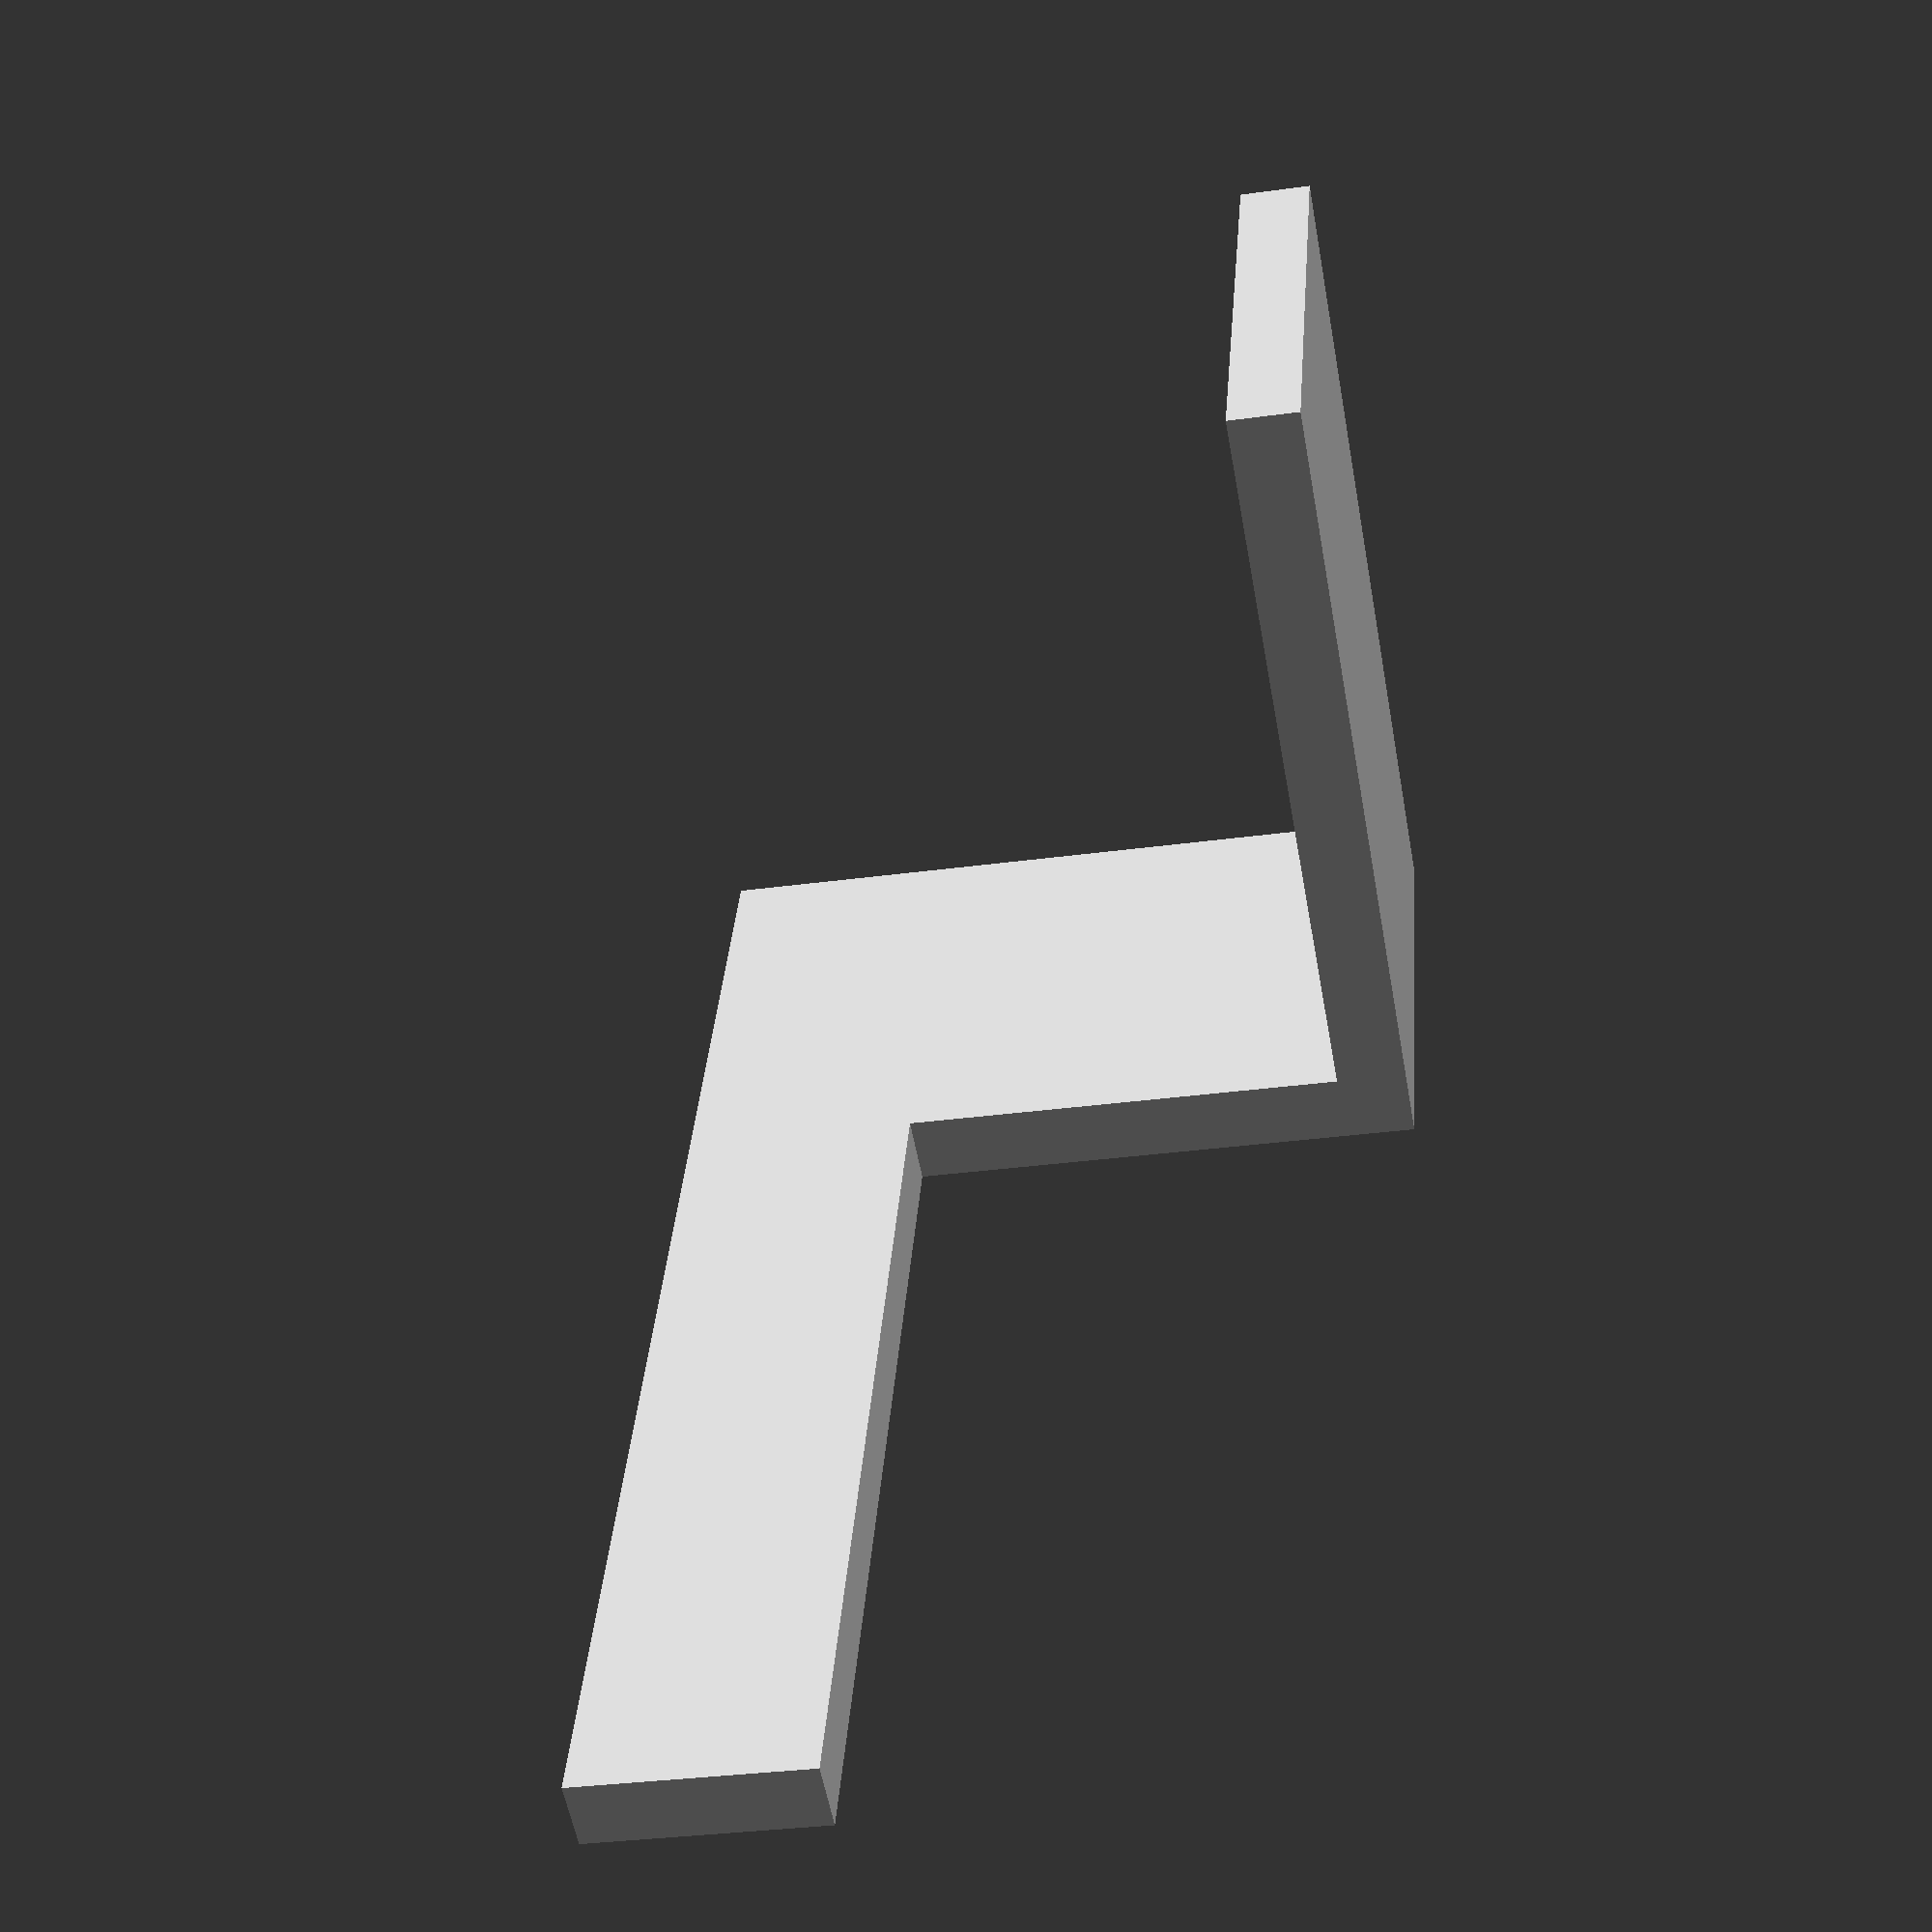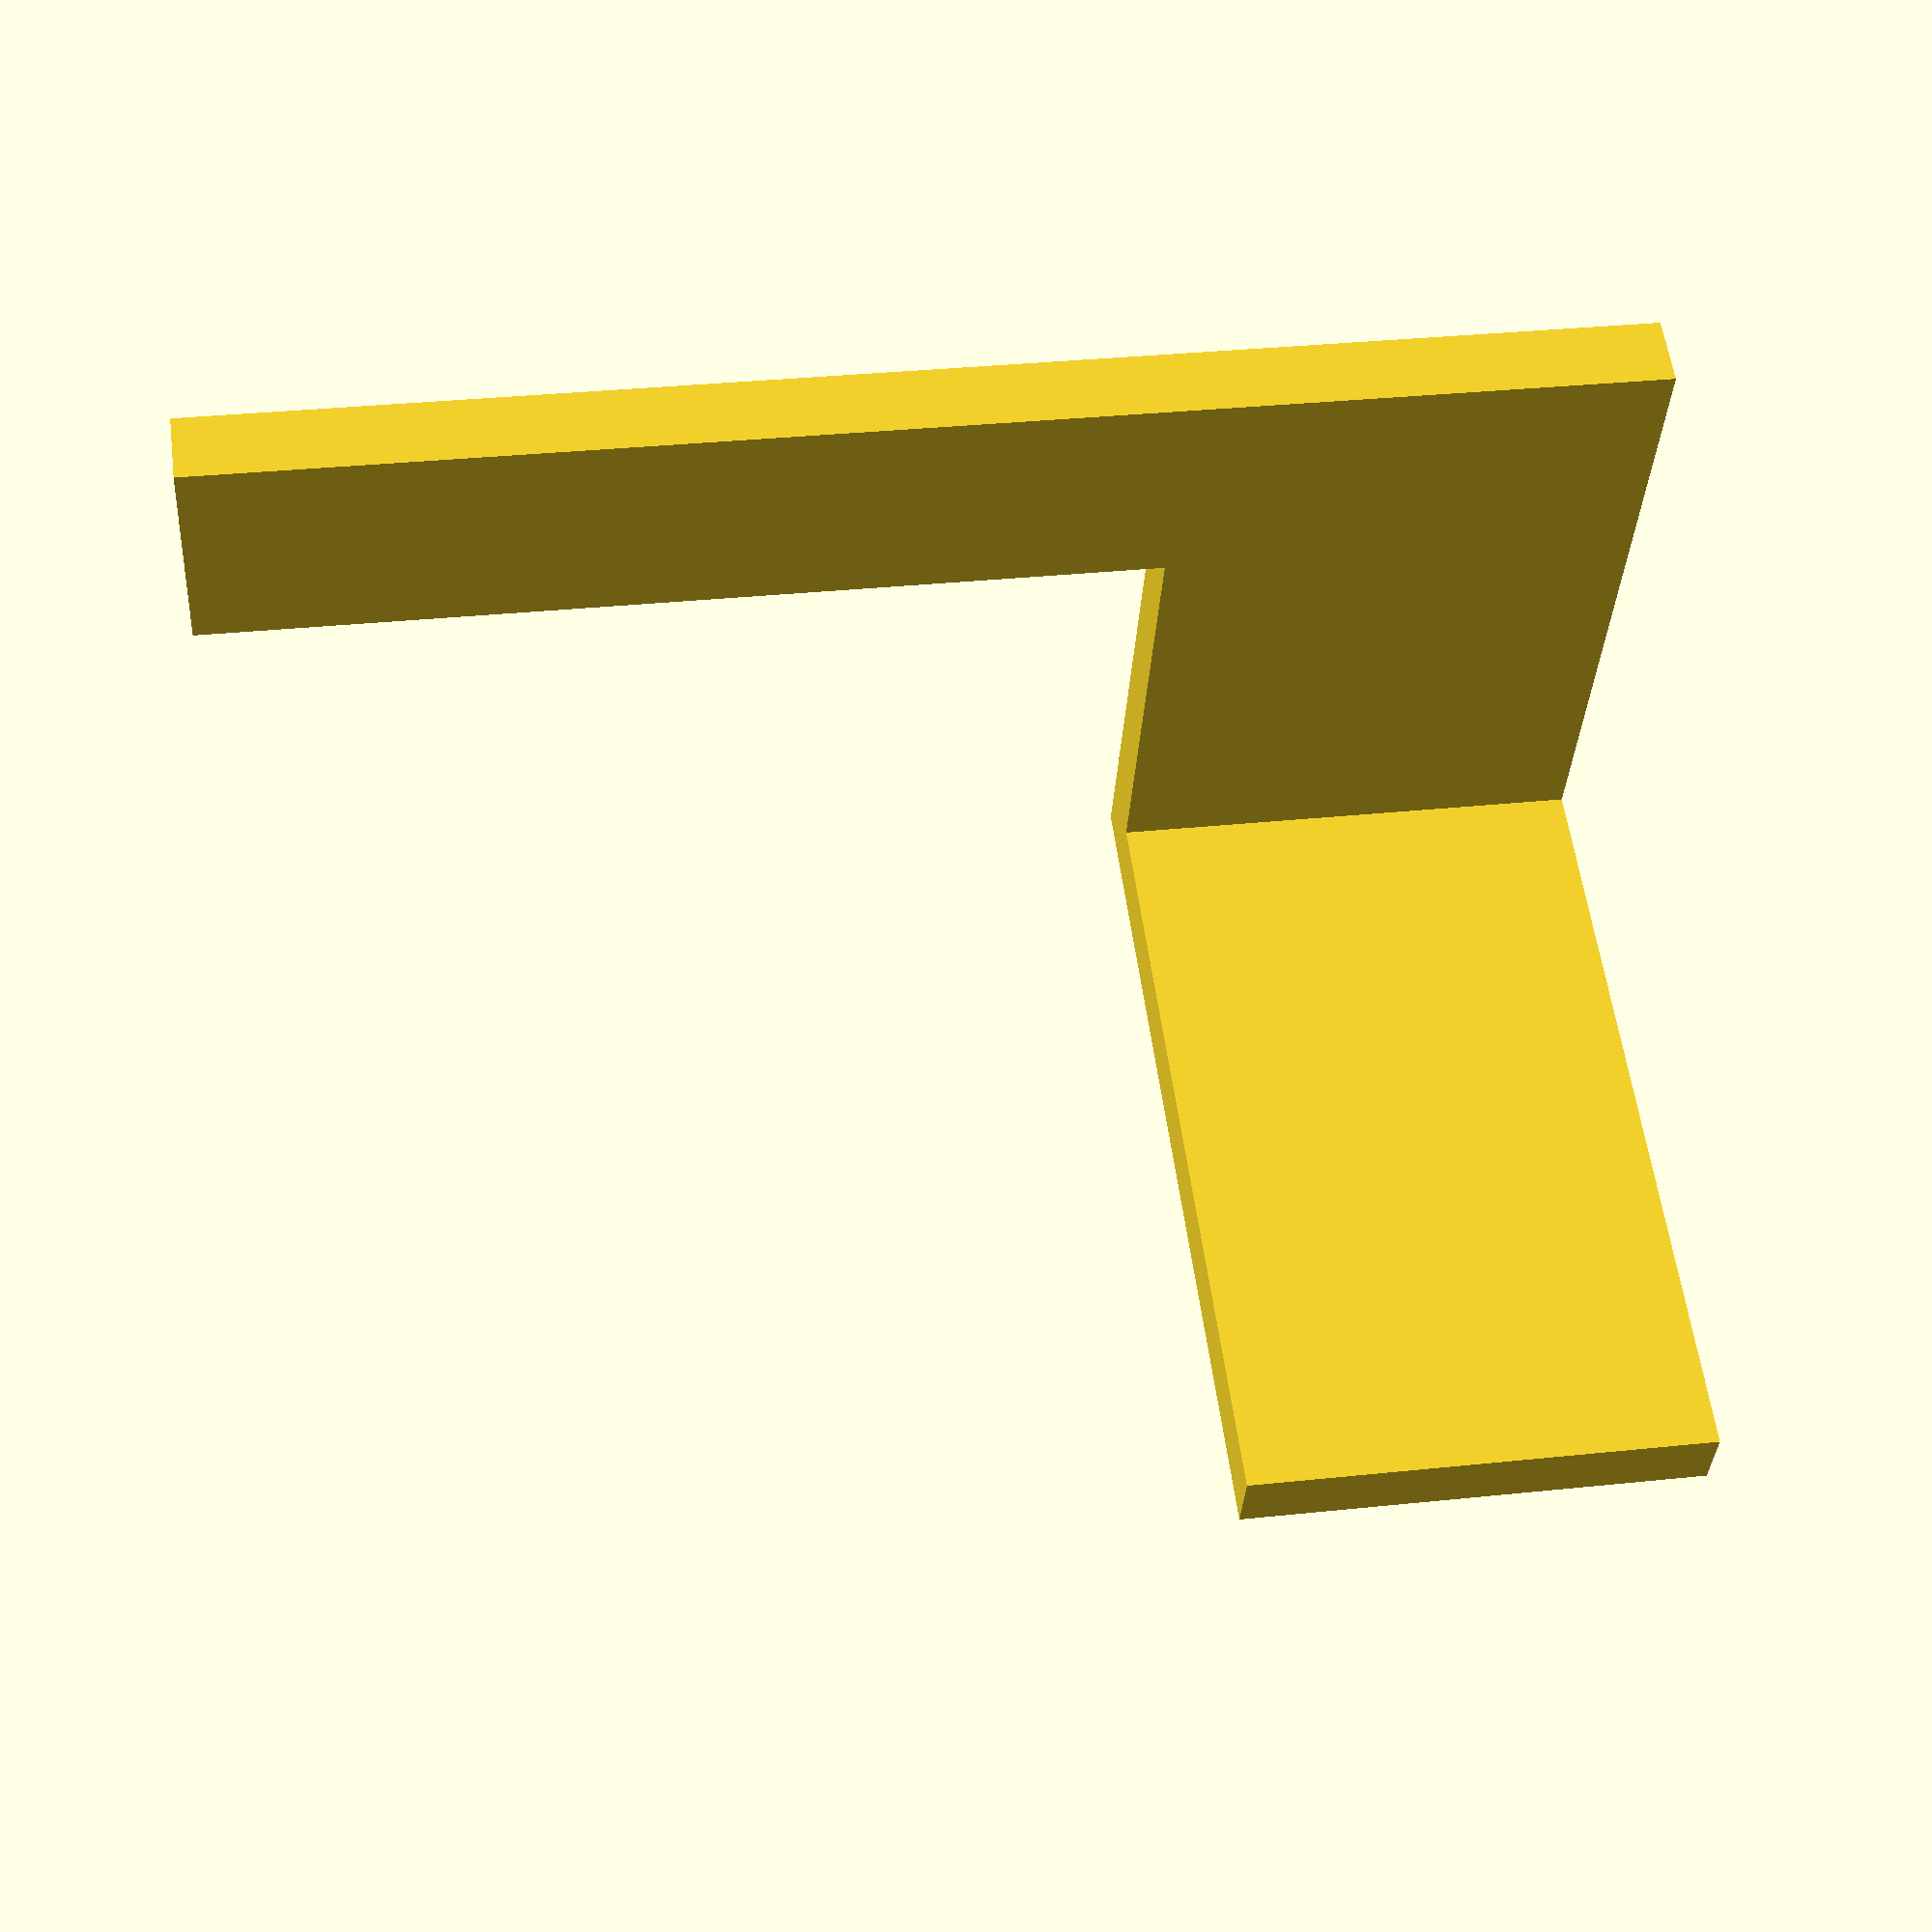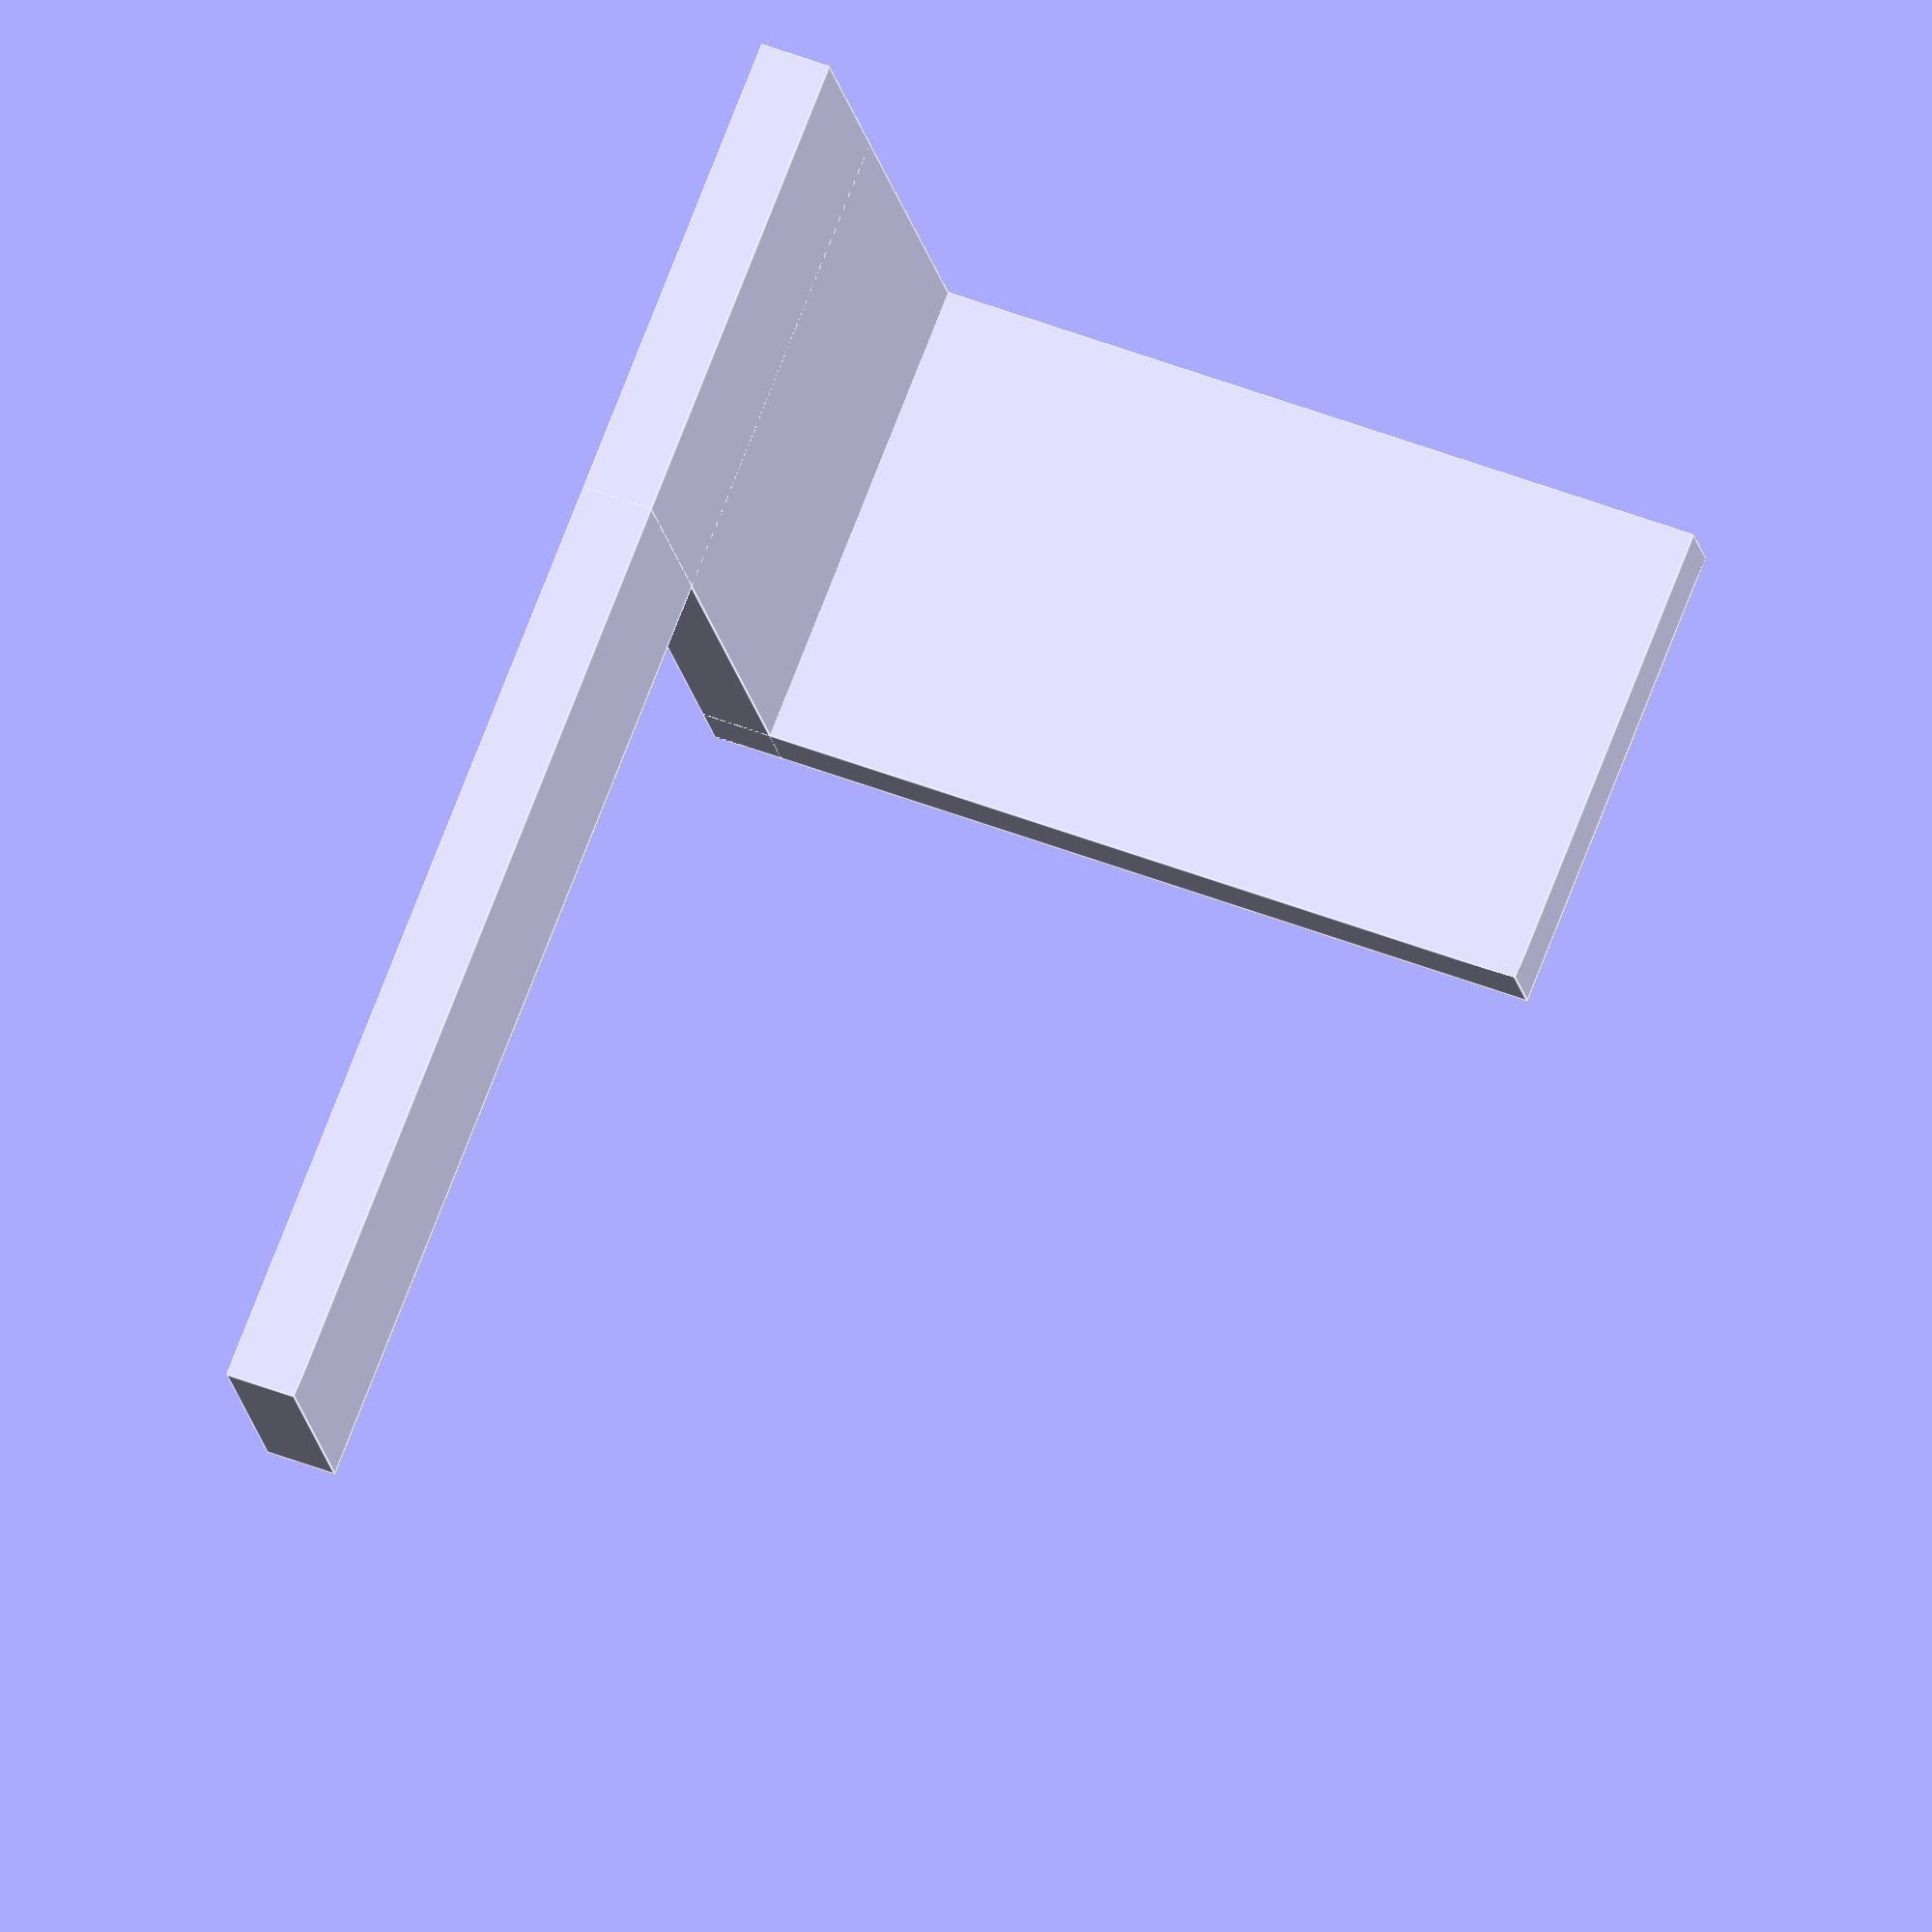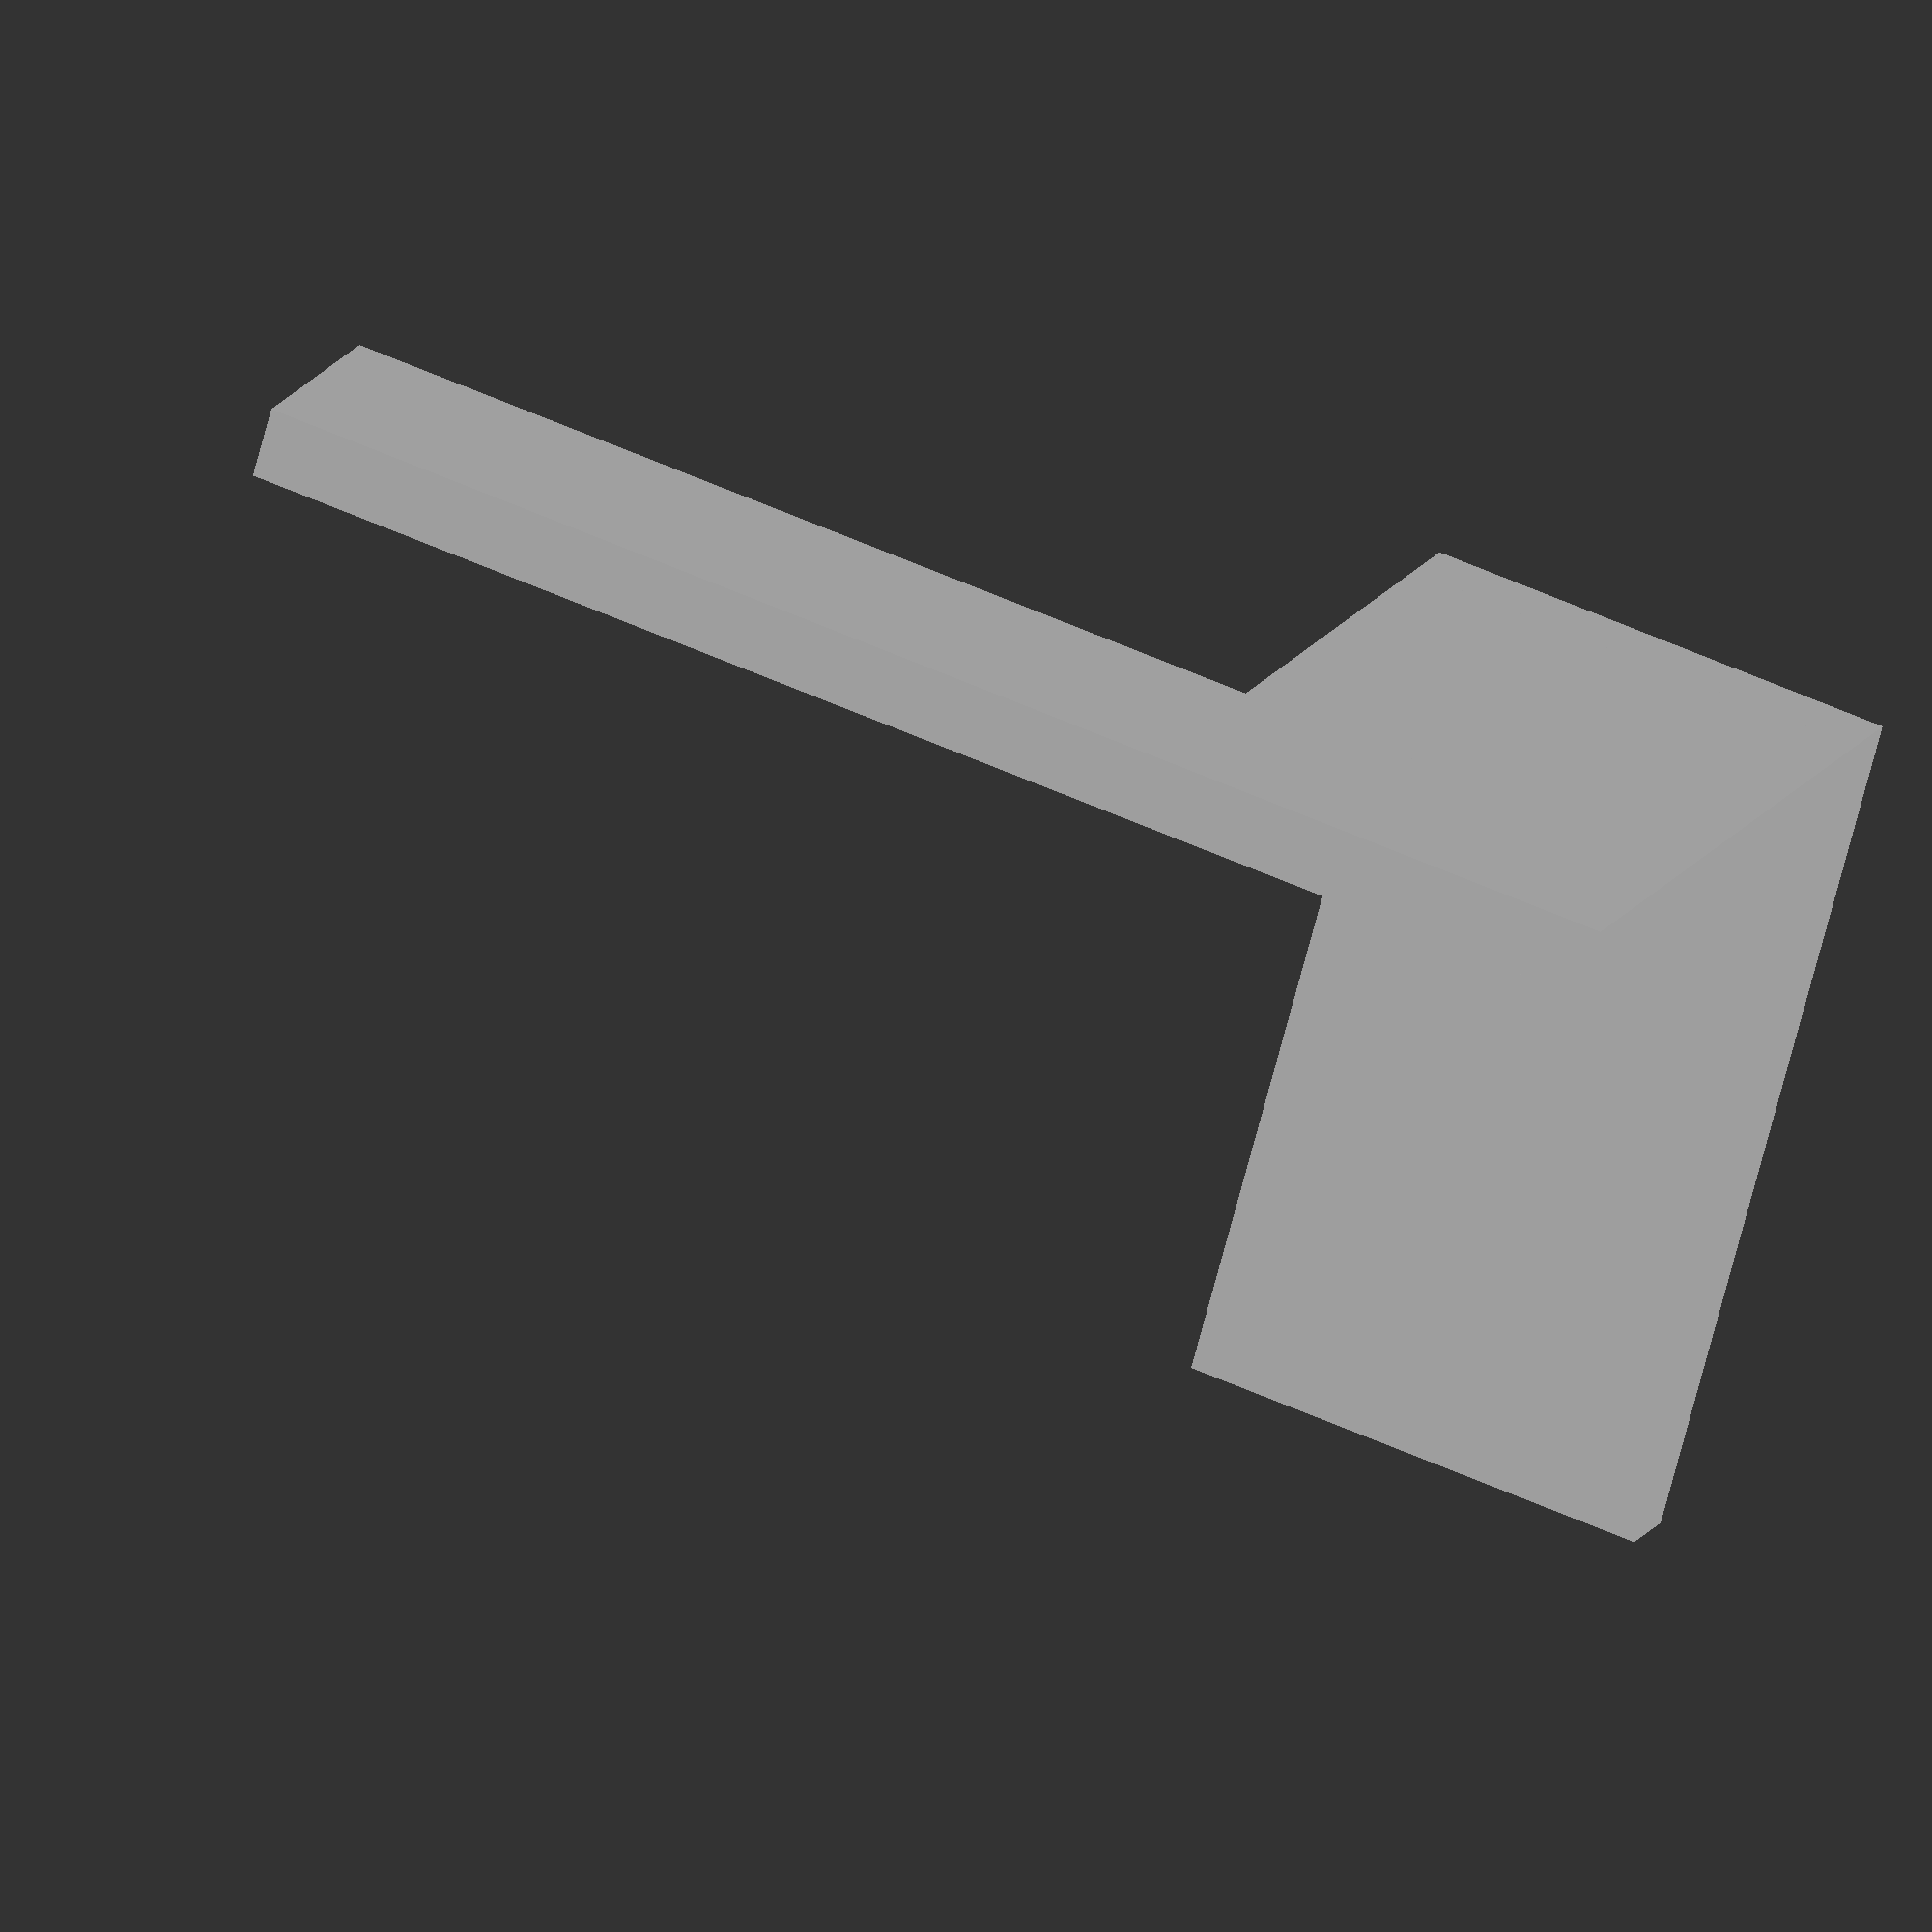
<openscad>
$fa=5; $fs=0.1;

cube([30, 5, 1.5]);
cube([10, 16, 1.5]);
translate([0, 14.5, 0]) cube ([10, 1.5, 18]);


</openscad>
<views>
elev=235.3 azim=274.4 roll=169.8 proj=p view=wireframe
elev=123.4 azim=3.3 roll=187.6 proj=p view=solid
elev=131.6 azim=335.3 roll=246.5 proj=o view=edges
elev=68.1 azim=338.3 roll=165.5 proj=o view=wireframe
</views>
